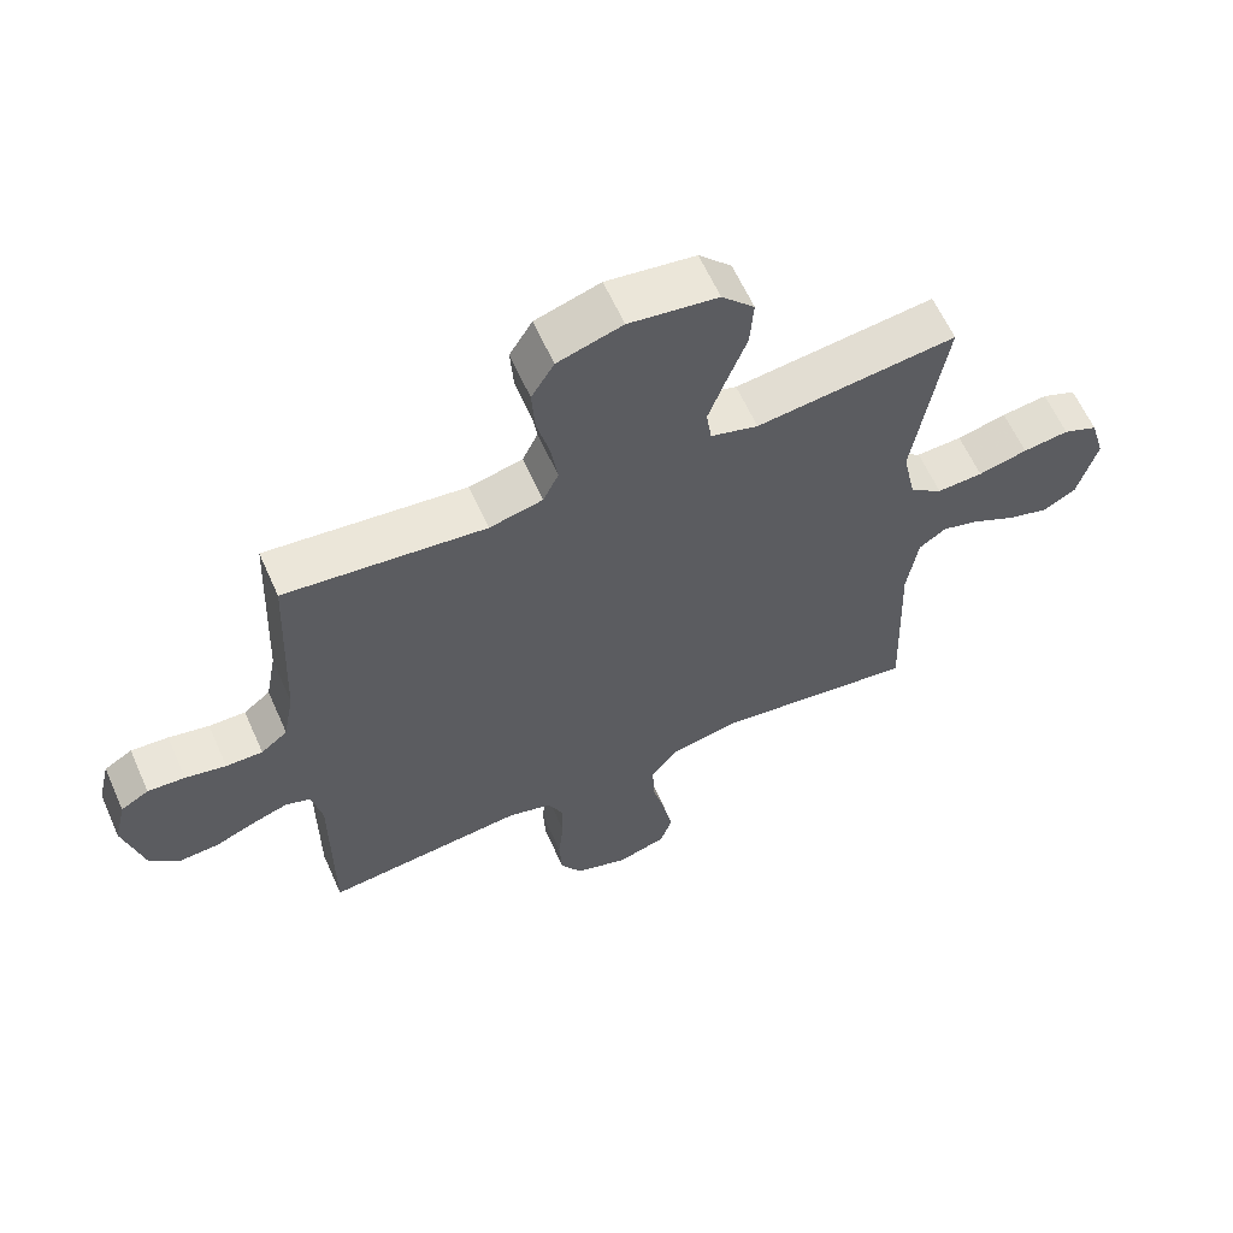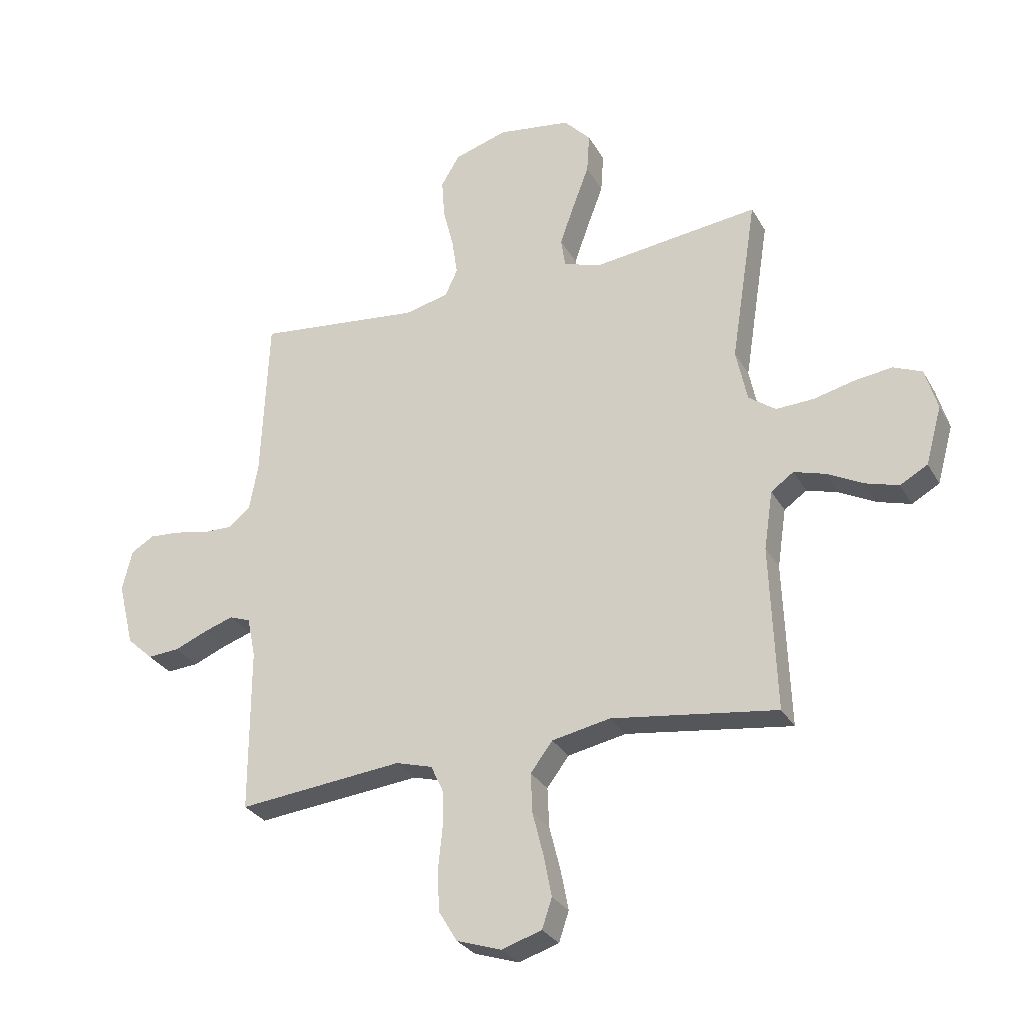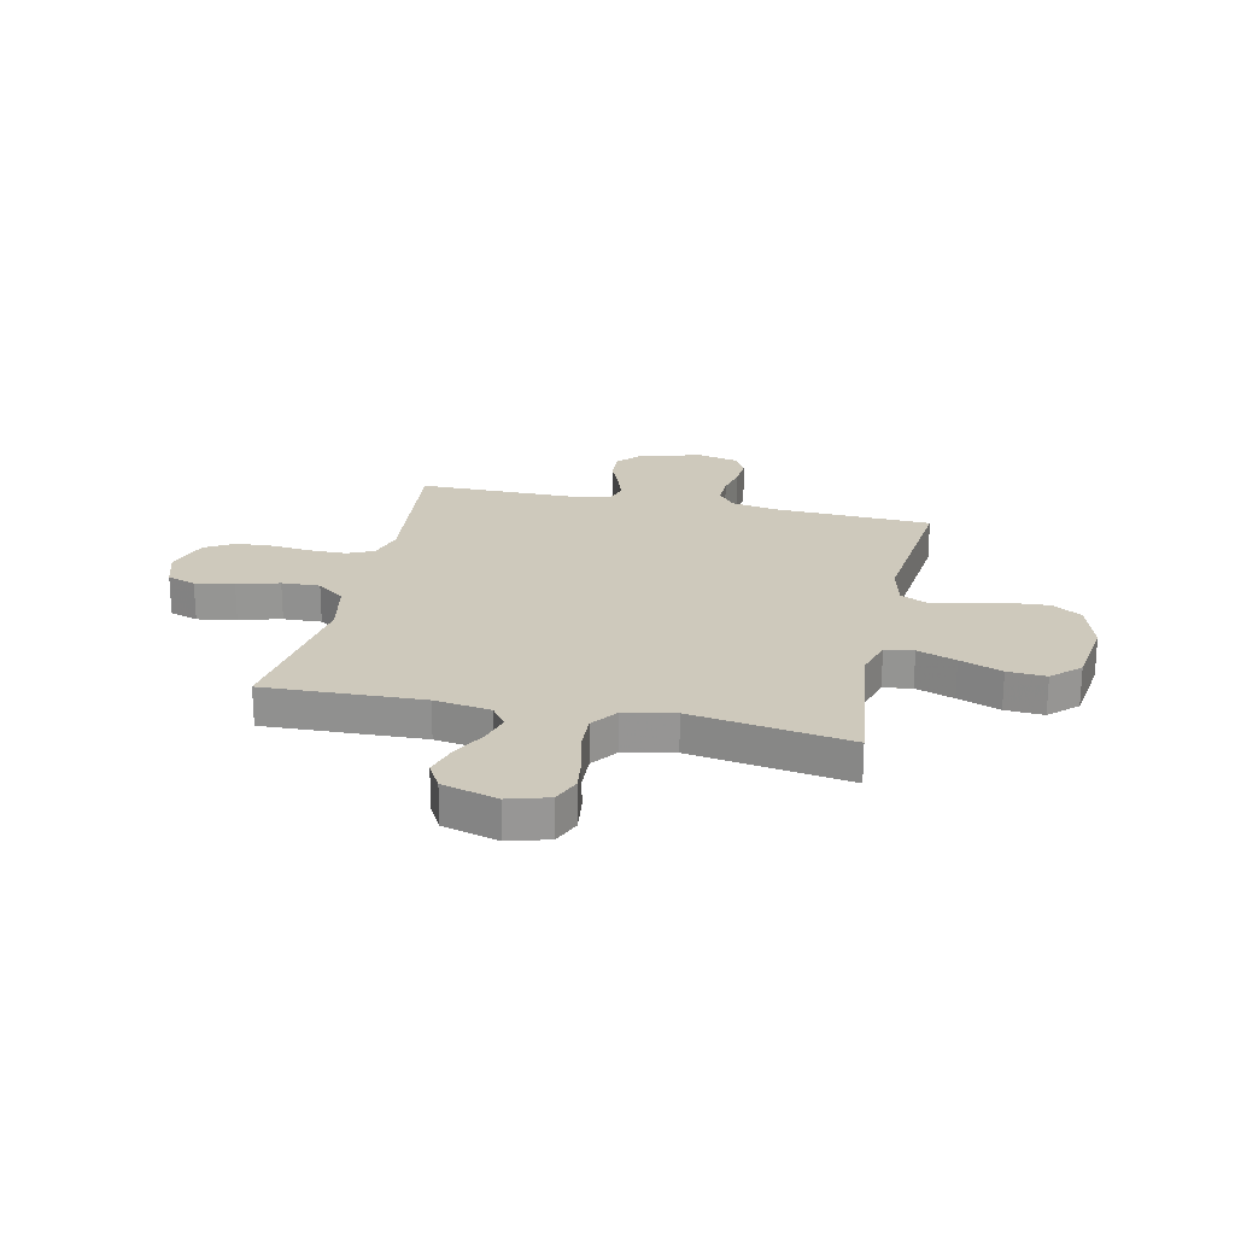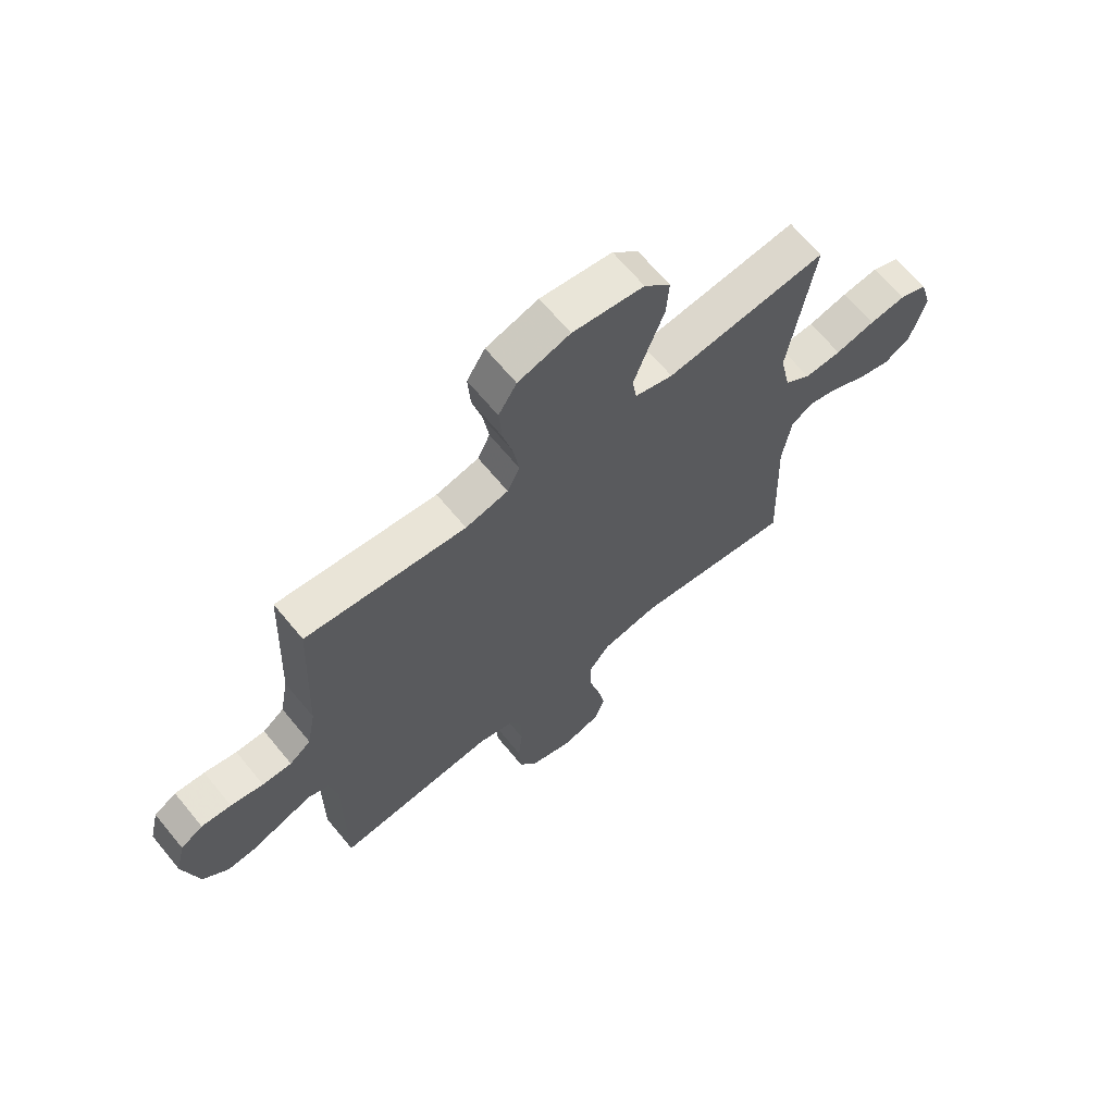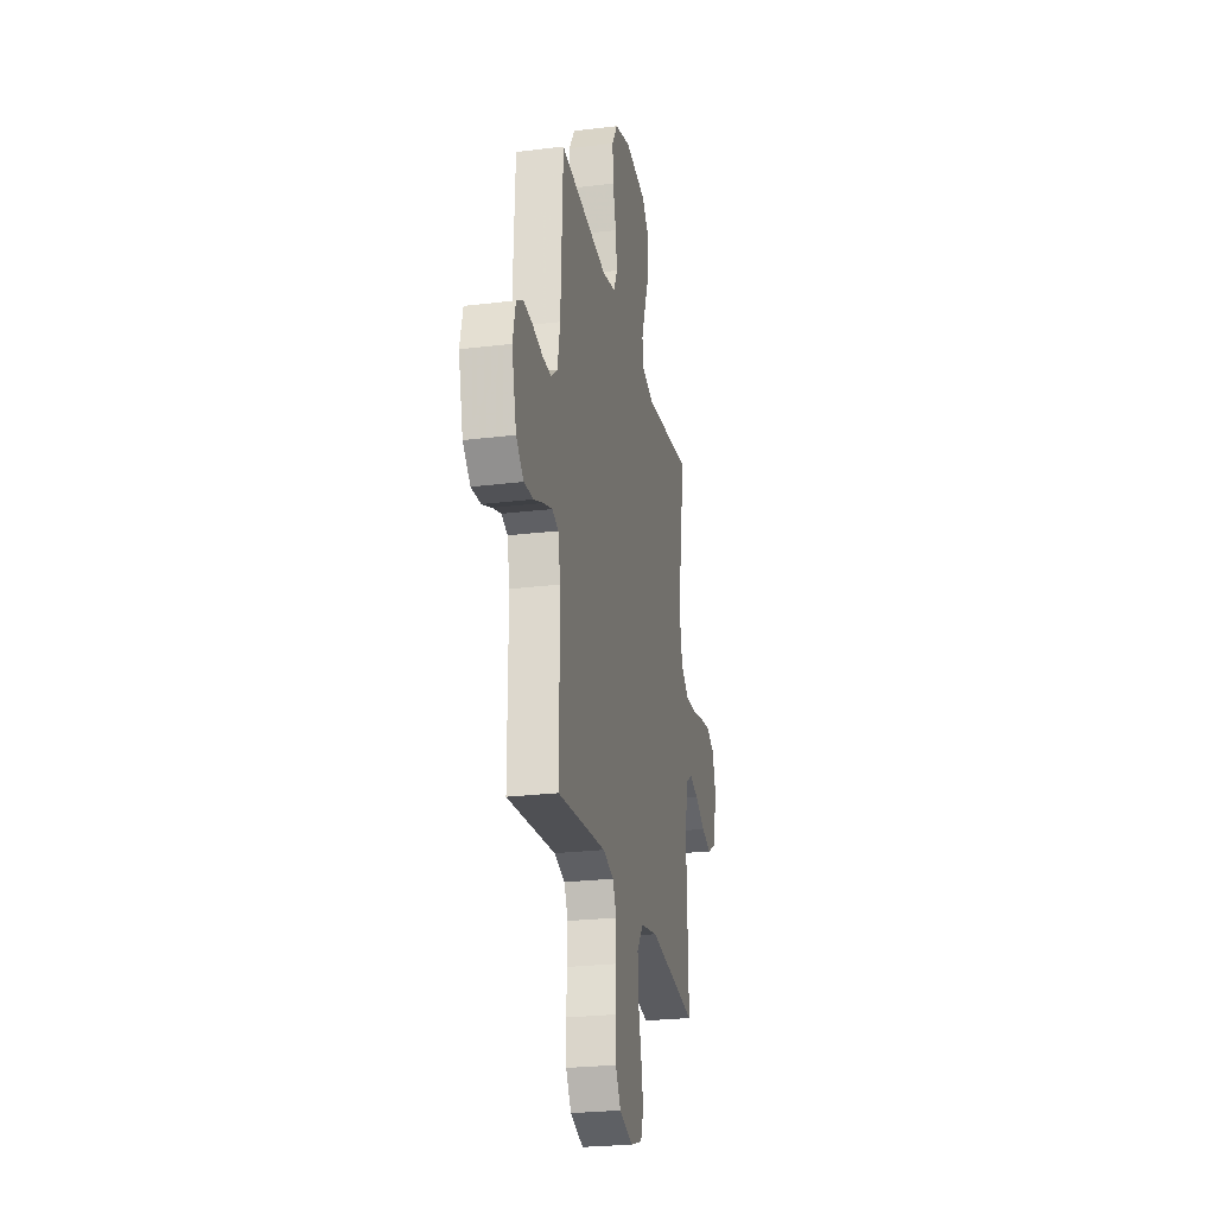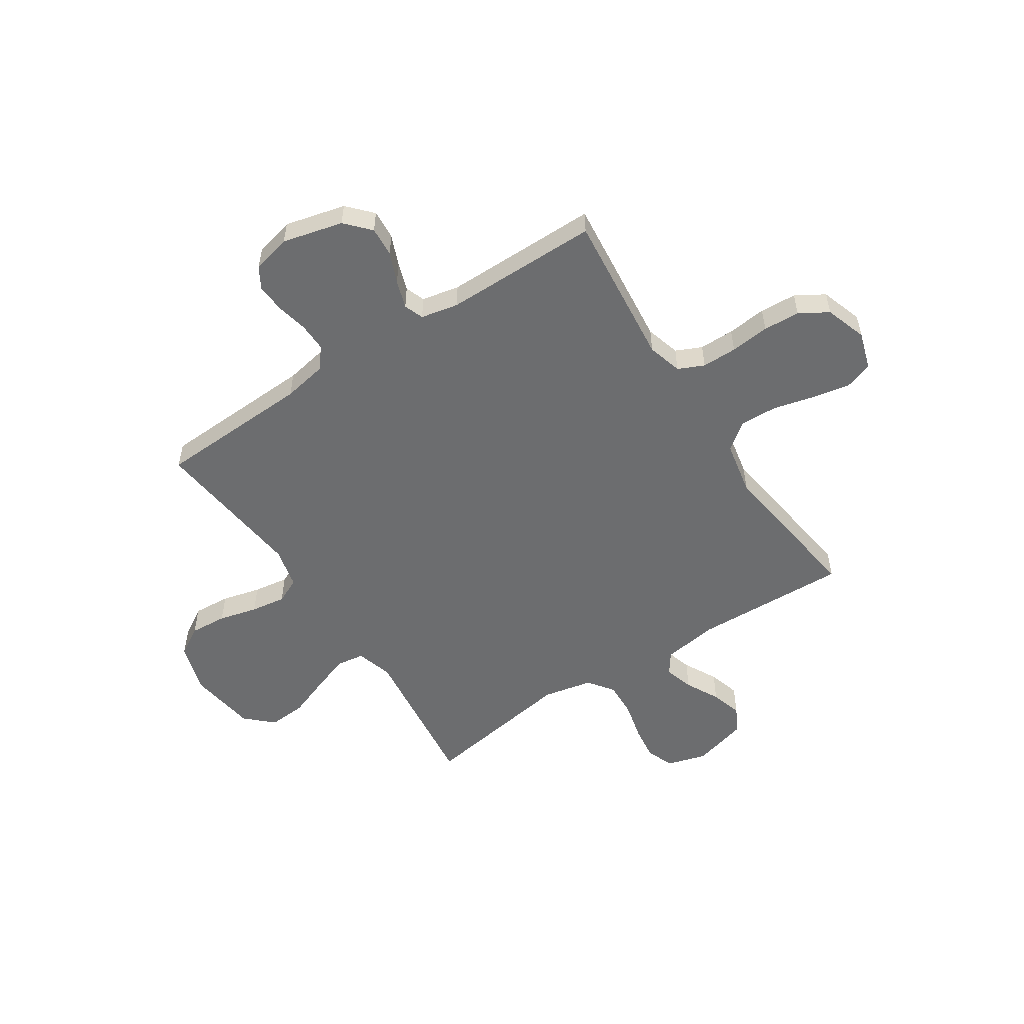
<metadata>
{"format":"obj","ext":"obj","renderer":"f3d","projection":"perspective","resolution":1024,"background":"white","views":[{"elev":61.8,"azim":156.0,"up":"+Z"},{"elev":-29.1,"azim":-155.6,"up":"+Z"},{"elev":22.5,"azim":-77.7,"up":"+Y"},{"elev":66.4,"azim":140.5,"up":"+Z"},{"elev":-25.1,"azim":101.2,"up":"+Z"},{"elev":-53.9,"azim":123.3,"up":"+Y"}]}
</metadata>
<code>
v -0.5 0.07 0.5
v -0.2 0.07 0.464
v -0.129 0.07 0.485
v -0.121 0.07 0.539
v -0.147 0.07 0.612
v -0.177 0.07 0.692
v -0.182 0.07 0.765
v -0.133 0.07 0.817
v 0 0.07 0.836
v 0.097 0.07 0.806
v 0.131 0.07 0.75
v 0.126 0.07 0.678
v 0.107 0.07 0.603
v 0.097 0.07 0.535
v 0.12 0.07 0.486
v 0.2 0.07 0.467
v 0.5 0.07 0.5
v 0.513 0.07 0.2
v 0.529 0.07 0.114
v 0.569 0.07 0.082
v 0.624 0.07 0.083
v 0.685 0.07 0.096
v 0.741 0.07 0.1
v 0.783 0.07 0.075
v 0.801 0.07 0
v 0.772 0.07 -0.117
v 0.725 0.07 -0.16
v 0.667 0.07 -0.156
v 0.607 0.07 -0.131
v 0.553 0.07 -0.113
v 0.515 0.07 -0.127
v 0.5 0.07 -0.2
v 0.5 0.07 -0.5
v 0.2 0.07 -0.469
v 0.133 0.07 -0.488
v 0.11 0.07 -0.538
v 0.11 0.07 -0.606
v 0.118 0.07 -0.682
v 0.114 0.07 -0.753
v 0.081 0.07 -0.808
v 0 0.07 -0.835
v -0.073 0.07 -0.812
v -0.091 0.07 -0.758
v -0.077 0.07 -0.685
v -0.057 0.07 -0.605
v -0.054 0.07 -0.533
v -0.094 0.07 -0.48
v -0.2 0.07 -0.459
v -0.5 0.07 -0.5
v -0.489 0.07 -0.2
v -0.505 0.07 -0.093
v -0.546 0.07 -0.064
v -0.603 0.07 -0.081
v -0.668 0.07 -0.115
v -0.729 0.07 -0.133
v -0.779 0.07 -0.105
v -0.808 0.07 0
v -0.786 0.07 0.076
v -0.734 0.07 0.098
v -0.665 0.07 0.089
v -0.591 0.07 0.071
v -0.522 0.07 0.068
v -0.473 0.07 0.104
v -0.453 0.07 0.2
v -0.5 0 0.5
v -0.2 0 0.464
v -0.129 0 0.485
v -0.121 0 0.539
v -0.147 0 0.612
v -0.177 0 0.692
v -0.182 0 0.765
v -0.133 0 0.817
v 0 0 0.836
v 0.097 0 0.806
v 0.131 0 0.75
v 0.126 0 0.678
v 0.107 0 0.603
v 0.097 0 0.535
v 0.12 0 0.486
v 0.2 0 0.467
v 0.5 0 0.5
v 0.513 0 0.2
v 0.529 0 0.114
v 0.569 0 0.082
v 0.624 0 0.083
v 0.685 0 0.096
v 0.741 0 0.1
v 0.783 0 0.075
v 0.801 0 0
v 0.772 0 -0.117
v 0.725 0 -0.16
v 0.667 0 -0.156
v 0.607 0 -0.131
v 0.553 0 -0.113
v 0.515 0 -0.127
v 0.5 0 -0.2
v 0.5 0 -0.5
v 0.2 0 -0.469
v 0.133 0 -0.488
v 0.11 0 -0.538
v 0.11 0 -0.606
v 0.118 0 -0.682
v 0.114 0 -0.753
v 0.081 0 -0.808
v 0 0 -0.835
v -0.073 0 -0.812
v -0.091 0 -0.758
v -0.077 0 -0.685
v -0.057 0 -0.605
v -0.054 0 -0.533
v -0.094 0 -0.48
v -0.2 0 -0.459
v -0.5 0 -0.5
v -0.489 0 -0.2
v -0.505 0 -0.093
v -0.546 0 -0.064
v -0.603 0 -0.081
v -0.668 0 -0.115
v -0.729 0 -0.133
v -0.779 0 -0.105
v -0.808 0 0
v -0.786 0 0.076
v -0.734 0 0.098
v -0.665 0 0.089
v -0.591 0 0.071
v -0.522 0 0.068
v -0.473 0 0.104
v -0.453 0 0.2
f 58 59 60 61
f 58 61 62
f 57 58 62
f 56 57 62
f 53 54 55 56
f 52 53 56 62
f 51 52 62 63
f 48 49 50
f 47 48 50 51
f 42 43 44 45
f 40 41 42 45
f 40 45 46
f 37 38 39 40
f 36 37 40 46
f 35 36 46 47
f 32 33 34
f 31 32 34 35
f 26 27 28 29
f 26 29 30
f 25 26 30
f 24 25 30 31
f 21 22 23 24
f 20 21 24 31
f 16 17 18
f 15 16 18 19
f 10 11 12 13
f 10 13 14
f 9 10 14
f 8 9 14
f 5 6 7 8
f 4 5 8 14
f 3 4 14 15
f 64 1 2
f 19 20 31 35
f 47 51 63 64
f 19 35 47 64
f 15 19 64
f 2 3 15 64
f 125 124 123 122
f 126 125 122
f 126 122 121
f 126 121 120
f 120 119 118 117
f 126 120 117 116
f 127 126 116 115
f 114 113 112
f 115 114 112 111
f 109 108 107 106
f 109 106 105 104
f 110 109 104
f 104 103 102 101
f 110 104 101 100
f 111 110 100 99
f 98 97 96
f 99 98 96 95
f 93 92 91 90
f 94 93 90
f 94 90 89
f 95 94 89 88
f 88 87 86 85
f 95 88 85 84
f 82 81 80
f 83 82 80 79
f 77 76 75 74
f 78 77 74
f 78 74 73
f 78 73 72
f 72 71 70 69
f 78 72 69 68
f 79 78 68 67
f 66 65 128
f 99 95 84 83
f 128 127 115 111
f 128 111 99 83
f 128 83 79
f 128 79 67 66
f 1 65 66 2
f 2 66 67 3
f 3 67 68 4
f 4 68 69 5
f 5 69 70 6
f 6 70 71 7
f 7 71 72 8
f 8 72 73 9
f 9 73 74 10
f 10 74 75 11
f 11 75 76 12
f 12 76 77 13
f 13 77 78 14
f 14 78 79 15
f 15 79 80 16
f 16 80 81 17
f 17 81 82 18
f 18 82 83 19
f 19 83 84 20
f 20 84 85 21
f 21 85 86 22
f 22 86 87 23
f 23 87 88 24
f 24 88 89 25
f 25 89 90 26
f 26 90 91 27
f 27 91 92 28
f 28 92 93 29
f 29 93 94 30
f 30 94 95 31
f 31 95 96 32
f 32 96 97 33
f 33 97 98 34
f 34 98 99 35
f 35 99 100 36
f 36 100 101 37
f 37 101 102 38
f 38 102 103 39
f 39 103 104 40
f 40 104 105 41
f 41 105 106 42
f 42 106 107 43
f 43 107 108 44
f 44 108 109 45
f 45 109 110 46
f 46 110 111 47
f 47 111 112 48
f 48 112 113 49
f 49 113 114 50
f 50 114 115 51
f 51 115 116 52
f 52 116 117 53
f 53 117 118 54
f 54 118 119 55
f 55 119 120 56
f 56 120 121 57
f 57 121 122 58
f 58 122 123 59
f 59 123 124 60
f 60 124 125 61
f 61 125 126 62
f 62 126 127 63
f 63 127 128 64
f 64 128 65 1

</code>
